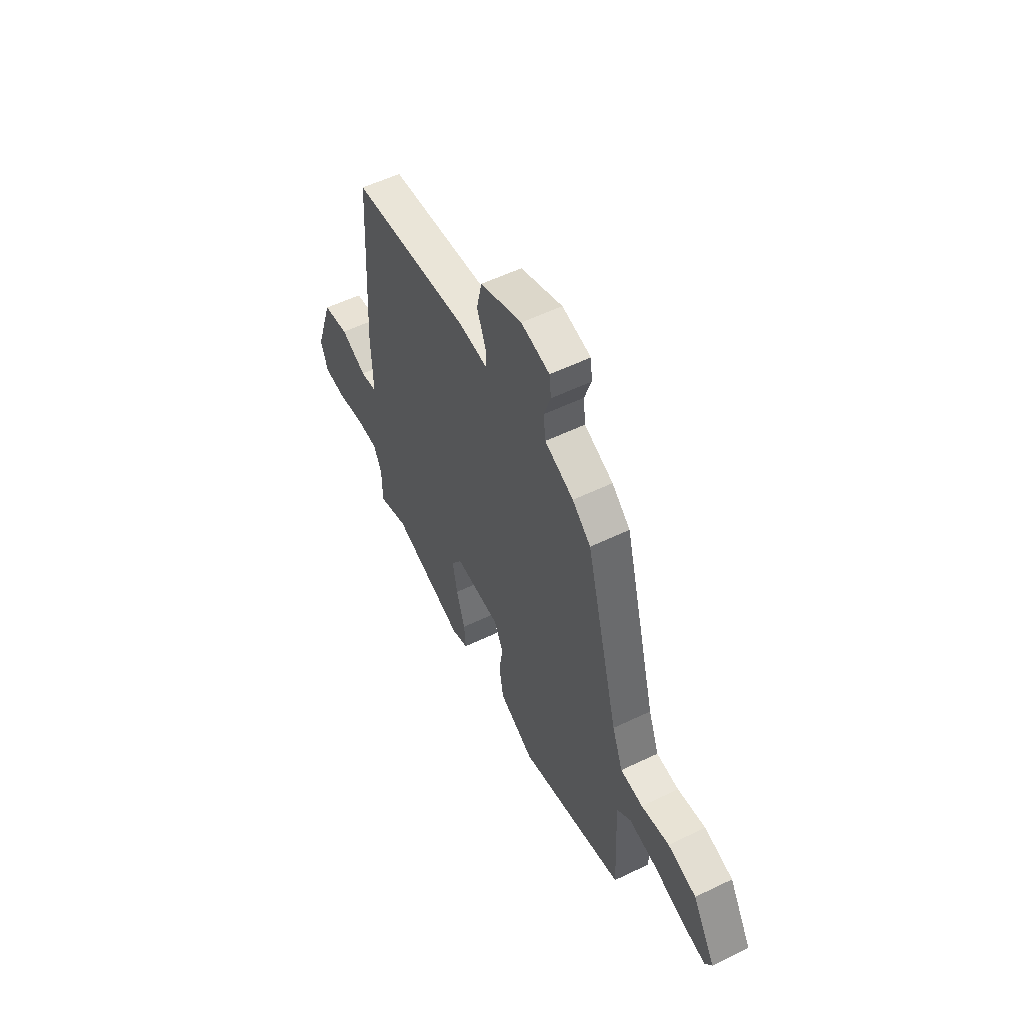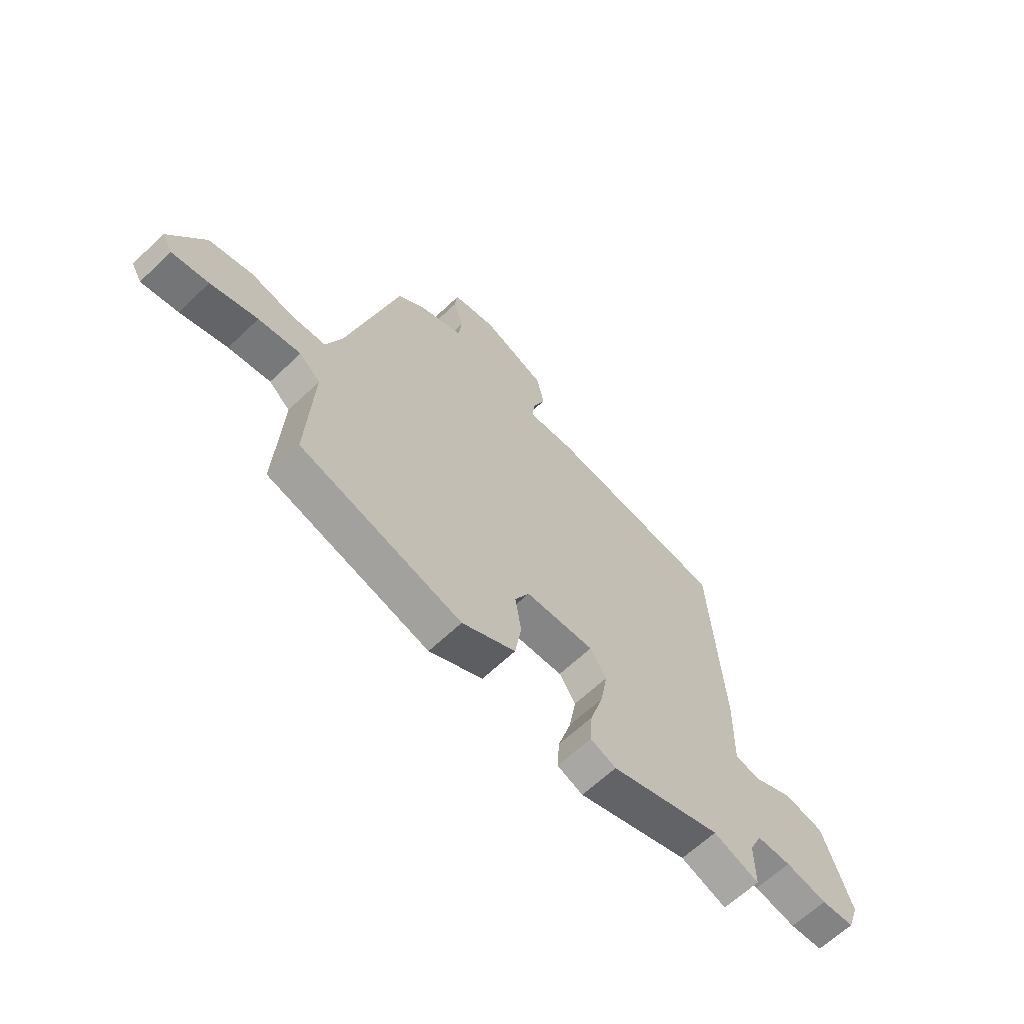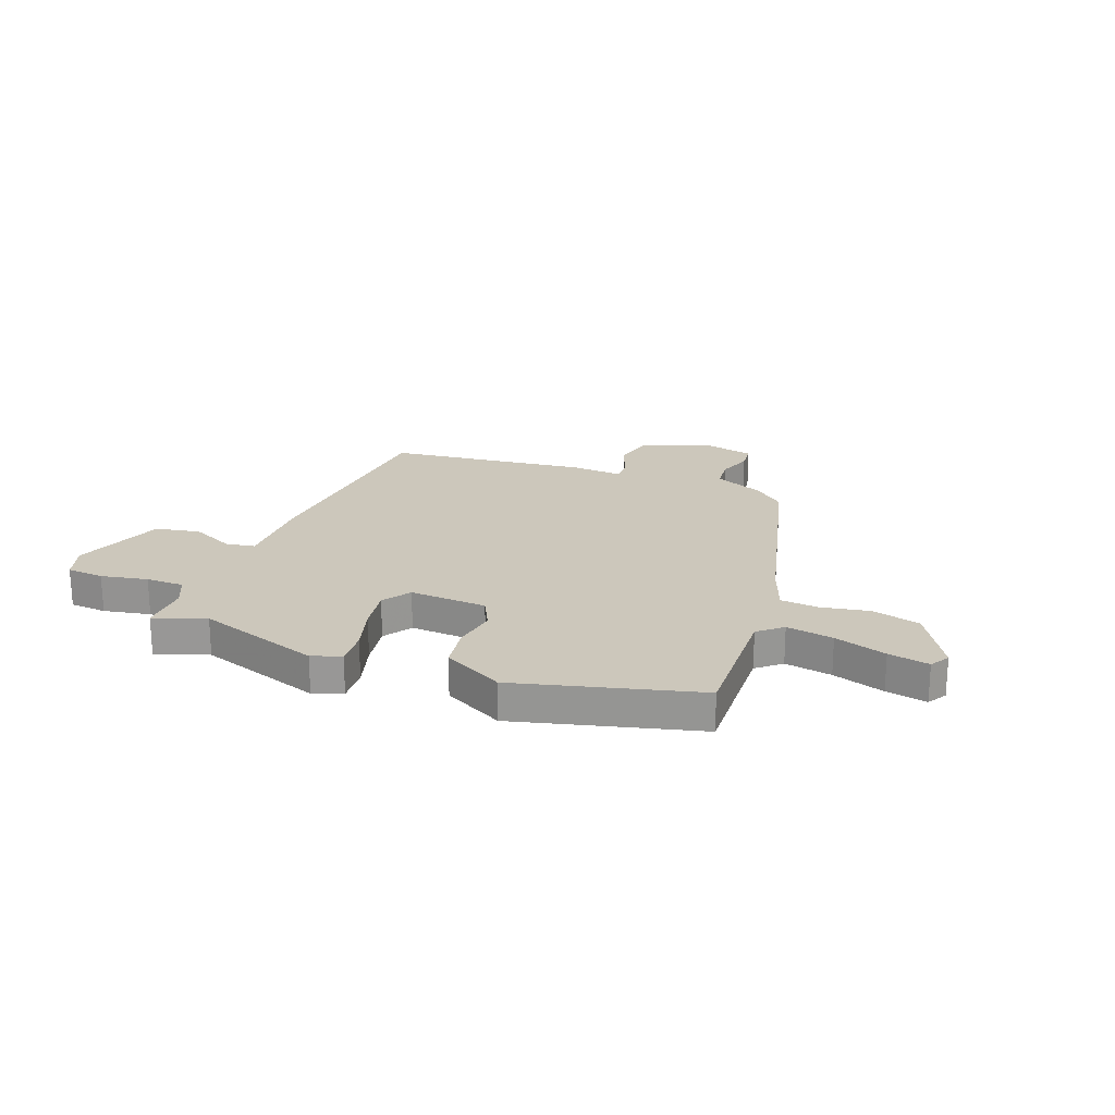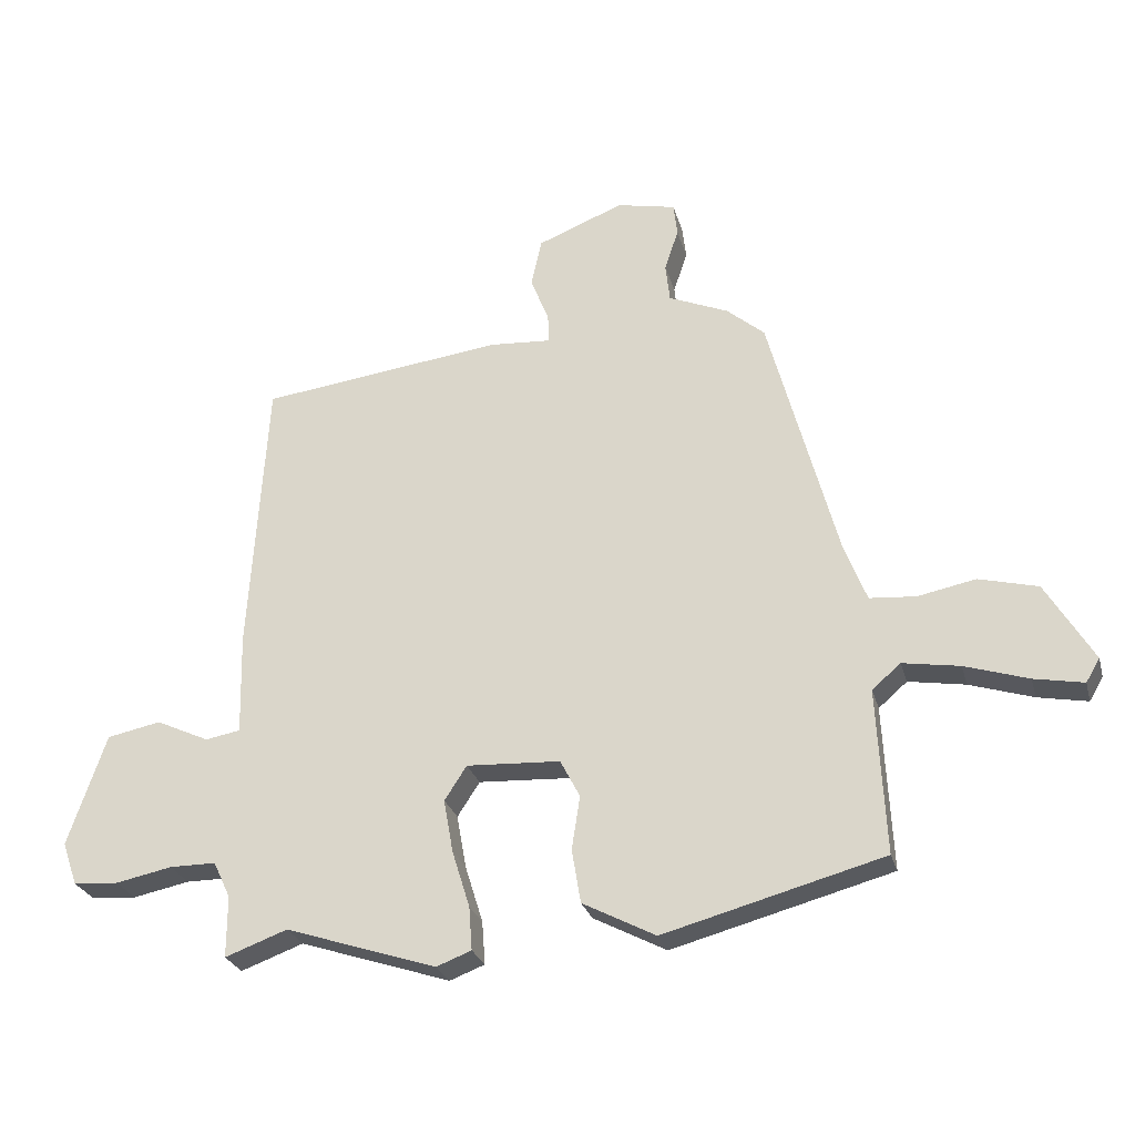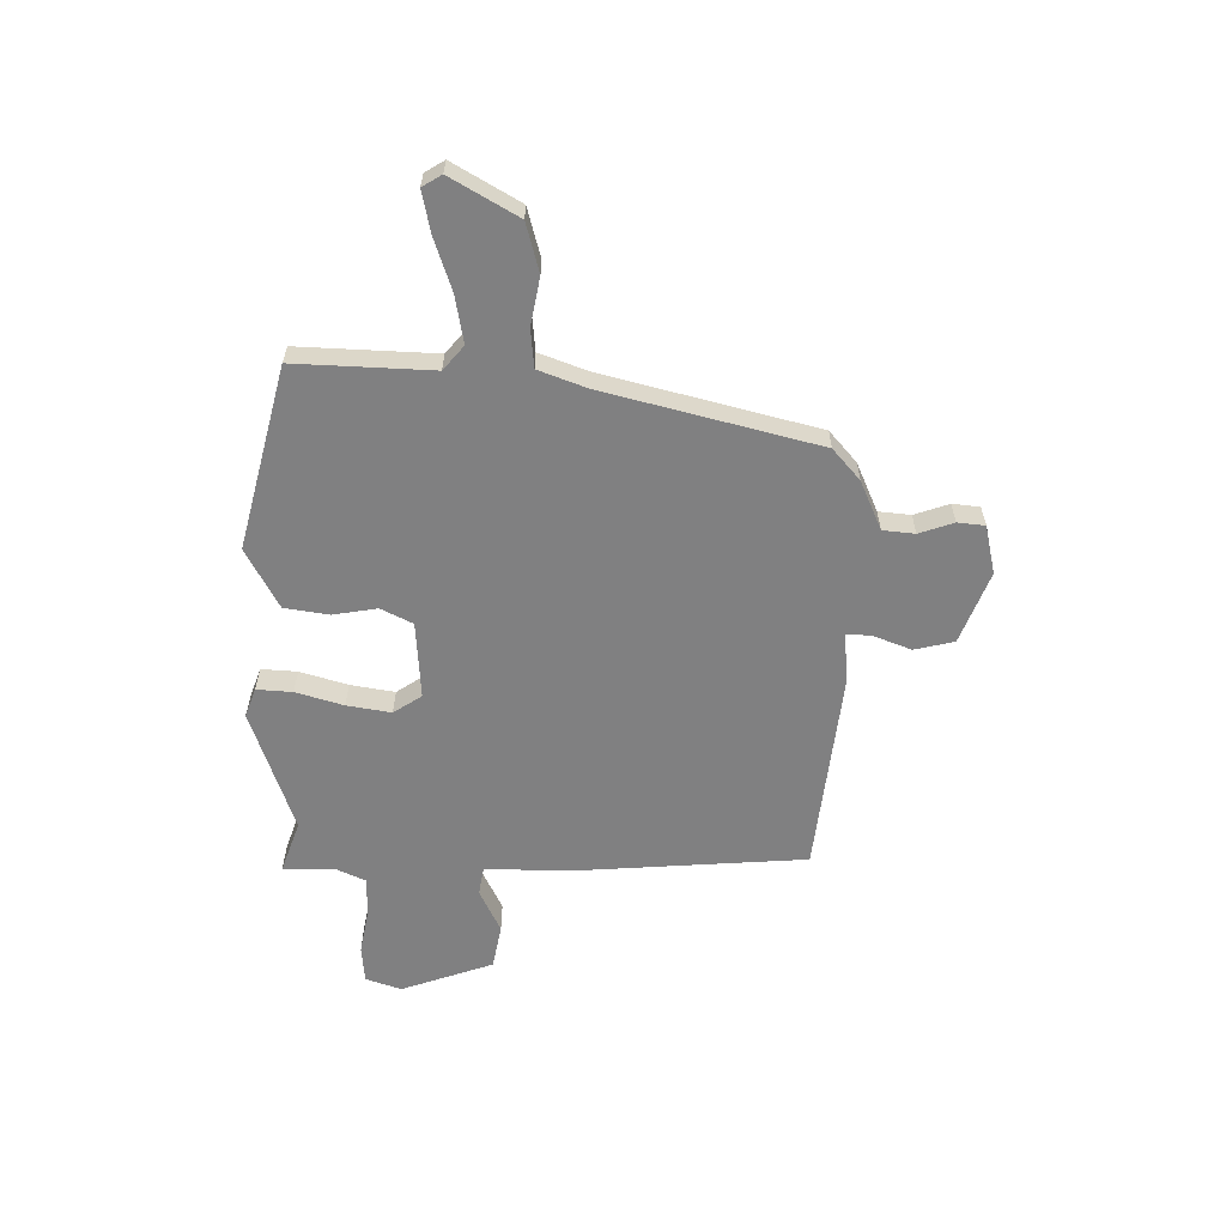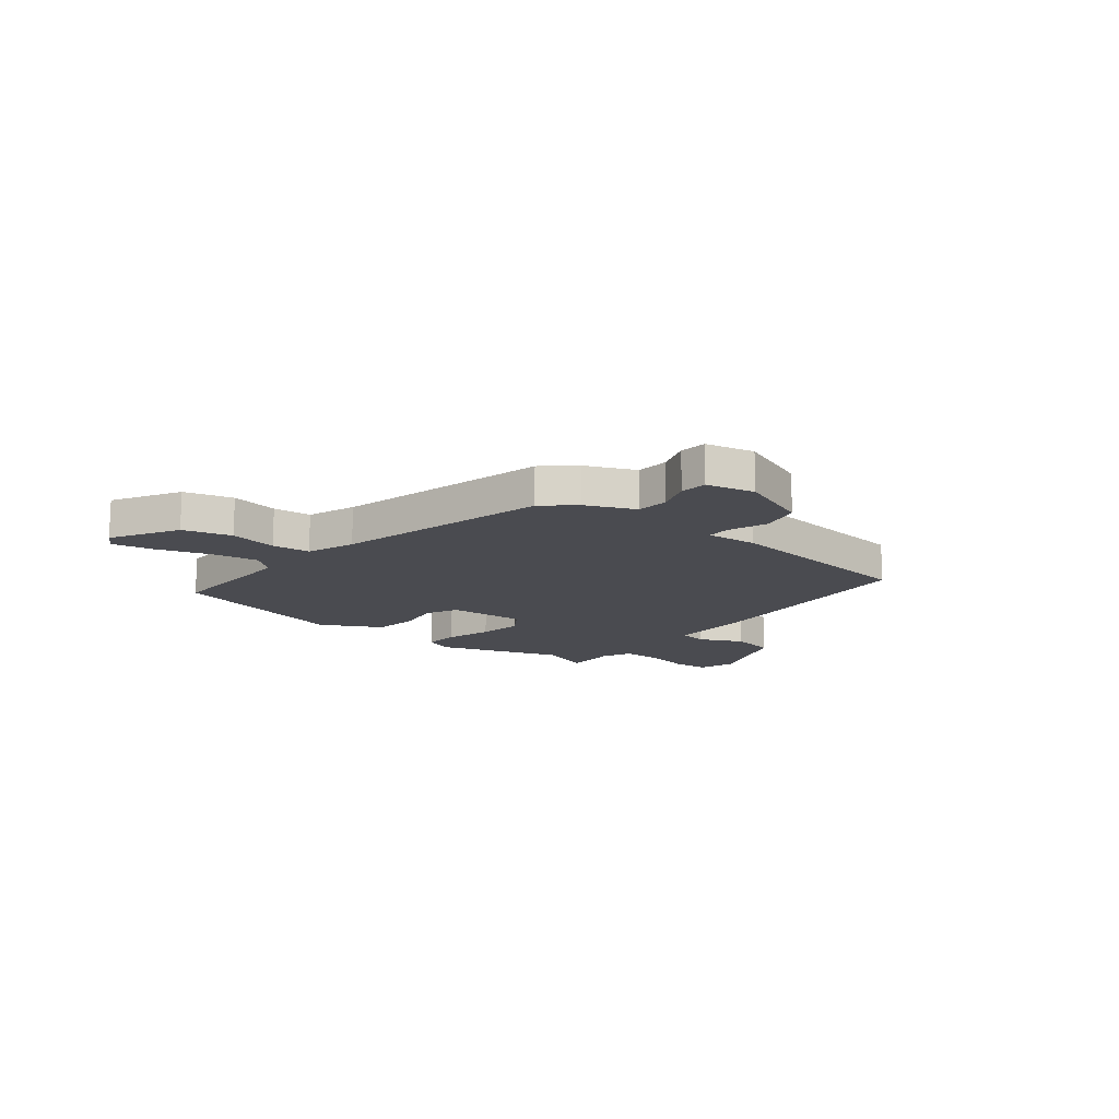
<metadata>
{"format":"obj","ext":"obj","renderer":"f3d","projection":"perspective","resolution":1024,"background":"white","views":[{"elev":55.5,"azim":-116.9,"up":"+Z"},{"elev":-63.8,"azim":-46.1,"up":"+Z"},{"elev":21.6,"azim":-158.5,"up":"+Y"},{"elev":-26.7,"azim":-165.5,"up":"+Z"},{"elev":-60.2,"azim":-90.1,"up":"+Y"},{"elev":-14.6,"azim":-37.9,"up":"+Y"}]}
</metadata>
<code>
v 0.522 0.07 -0.508
v 0.424 0.07 -0.472
v 0.186 0.07 -0.55
v 0.131 0.07 -0.529
v 0.136 0.07 -0.461
v 0.164 0.07 -0.371
v 0.179 0.07 -0.287
v 0.144 0.07 -0.233
v -0.004 0.07 -0.241
v -0.035 0.07 -0.301
v -0.022 0.07 -0.385
v -0.036 0.07 -0.47
v -0.151 0.07 -0.53
v -0.497 0.07 -0.437
v -0.484 0.07 -0.176
v -0.529 0.07 -0.137
v -0.619 0.07 -0.152
v -0.719 0.07 -0.184
v -0.797 0.07 -0.199
v -0.819 0.07 -0.162
v -0.744 0.07 -0.036
v -0.651 0.07 -0.012
v -0.56 0.07 -0.03
v -0.487 0.07 -0.024
v -0.452 0.07 0.067
v -0.344 0.07 0.471
v -0.284 0.07 0.522
v -0.19 0.07 0.562
v -0.183 0.07 0.623
v -0.205 0.07 0.689
v -0.199 0.07 0.741
v -0.106 0.07 0.761
v 0.03 0.07 0.707
v 0.047 0.07 0.631
v 0.018 0.07 0.558
v 0.016 0.07 0.512
v 0.114 0.07 0.519
v 0.499 0.07 0.471
v 0.526 0.07 0.027
v 0.522 0.07 -0.134
v 0.577 0.07 -0.144
v 0.661 0.07 -0.105
v 0.746 0.07 -0.122
v 0.806 0.07 -0.299
v 0.782 0.07 -0.367
v 0.711 0.07 -0.372
v 0.622 0.07 -0.354
v 0.549 0.07 -0.354
v 0.522 0.07 -0.411
v 0.522 0 -0.508
v 0.424 0 -0.472
v 0.186 0 -0.55
v 0.131 0 -0.529
v 0.136 0 -0.461
v 0.164 0 -0.371
v 0.179 0 -0.287
v 0.144 0 -0.233
v -0.004 0 -0.241
v -0.035 0 -0.301
v -0.022 0 -0.385
v -0.036 0 -0.47
v -0.151 0 -0.53
v -0.497 0 -0.437
v -0.484 0 -0.176
v -0.529 0 -0.137
v -0.619 0 -0.152
v -0.719 0 -0.184
v -0.797 0 -0.199
v -0.819 0 -0.162
v -0.744 0 -0.036
v -0.651 0 -0.012
v -0.56 0 -0.03
v -0.487 0 -0.024
v -0.452 0 0.067
v -0.344 0 0.471
v -0.284 0 0.522
v -0.19 0 0.562
v -0.183 0 0.623
v -0.205 0 0.689
v -0.199 0 0.741
v -0.106 0 0.761
v 0.03 0 0.707
v 0.047 0 0.631
v 0.018 0 0.558
v 0.016 0 0.512
v 0.114 0 0.519
v 0.499 0 0.471
v 0.526 0 0.027
v 0.522 0 -0.134
v 0.577 0 -0.144
v 0.661 0 -0.105
v 0.746 0 -0.122
v 0.806 0 -0.299
v 0.782 0 -0.367
v 0.711 0 -0.372
v 0.622 0 -0.354
v 0.549 0 -0.354
v 0.522 0 -0.411
f 44 45 46 47
f 44 47 48
f 41 42 43 44
f 40 41 44 48
f 37 38 39 40
f 36 37 40 48
f 32 33 34 35
f 32 35 36
f 29 30 31 32
f 28 29 32 36
f 25 26 27 28
f 24 25 28 36
f 20 21 22 23
f 20 23 24
f 17 18 19 20
f 16 17 20 24
f 15 16 24 36
f 10 11 12 13
f 10 13 14 15
f 3 4 5 6
f 2 3 6 7
f 49 1 2 7
f 48 49 7 8
f 36 48 8
f 9 10 15 36
f 8 9 36
f 96 95 94 93
f 97 96 93
f 93 92 91 90
f 97 93 90 89
f 89 88 87 86
f 97 89 86 85
f 84 83 82 81
f 85 84 81
f 81 80 79 78
f 85 81 78 77
f 77 76 75 74
f 85 77 74 73
f 72 71 70 69
f 73 72 69
f 69 68 67 66
f 73 69 66 65
f 85 73 65 64
f 62 61 60 59
f 64 63 62 59
f 55 54 53 52
f 56 55 52 51
f 56 51 50 98
f 57 56 98 97
f 57 97 85
f 85 64 59 58
f 85 58 57
f 1 50 51 2
f 2 51 52 3
f 3 52 53 4
f 4 53 54 5
f 5 54 55 6
f 6 55 56 7
f 7 56 57 8
f 8 57 58 9
f 9 58 59 10
f 10 59 60 11
f 11 60 61 12
f 12 61 62 13
f 13 62 63 14
f 14 63 64 15
f 15 64 65 16
f 16 65 66 17
f 17 66 67 18
f 18 67 68 19
f 19 68 69 20
f 20 69 70 21
f 21 70 71 22
f 22 71 72 23
f 23 72 73 24
f 24 73 74 25
f 25 74 75 26
f 26 75 76 27
f 27 76 77 28
f 28 77 78 29
f 29 78 79 30
f 30 79 80 31
f 31 80 81 32
f 32 81 82 33
f 33 82 83 34
f 34 83 84 35
f 35 84 85 36
f 36 85 86 37
f 37 86 87 38
f 38 87 88 39
f 39 88 89 40
f 40 89 90 41
f 41 90 91 42
f 42 91 92 43
f 43 92 93 44
f 44 93 94 45
f 45 94 95 46
f 46 95 96 47
f 47 96 97 48
f 48 97 98 49
f 49 98 50 1

</code>
